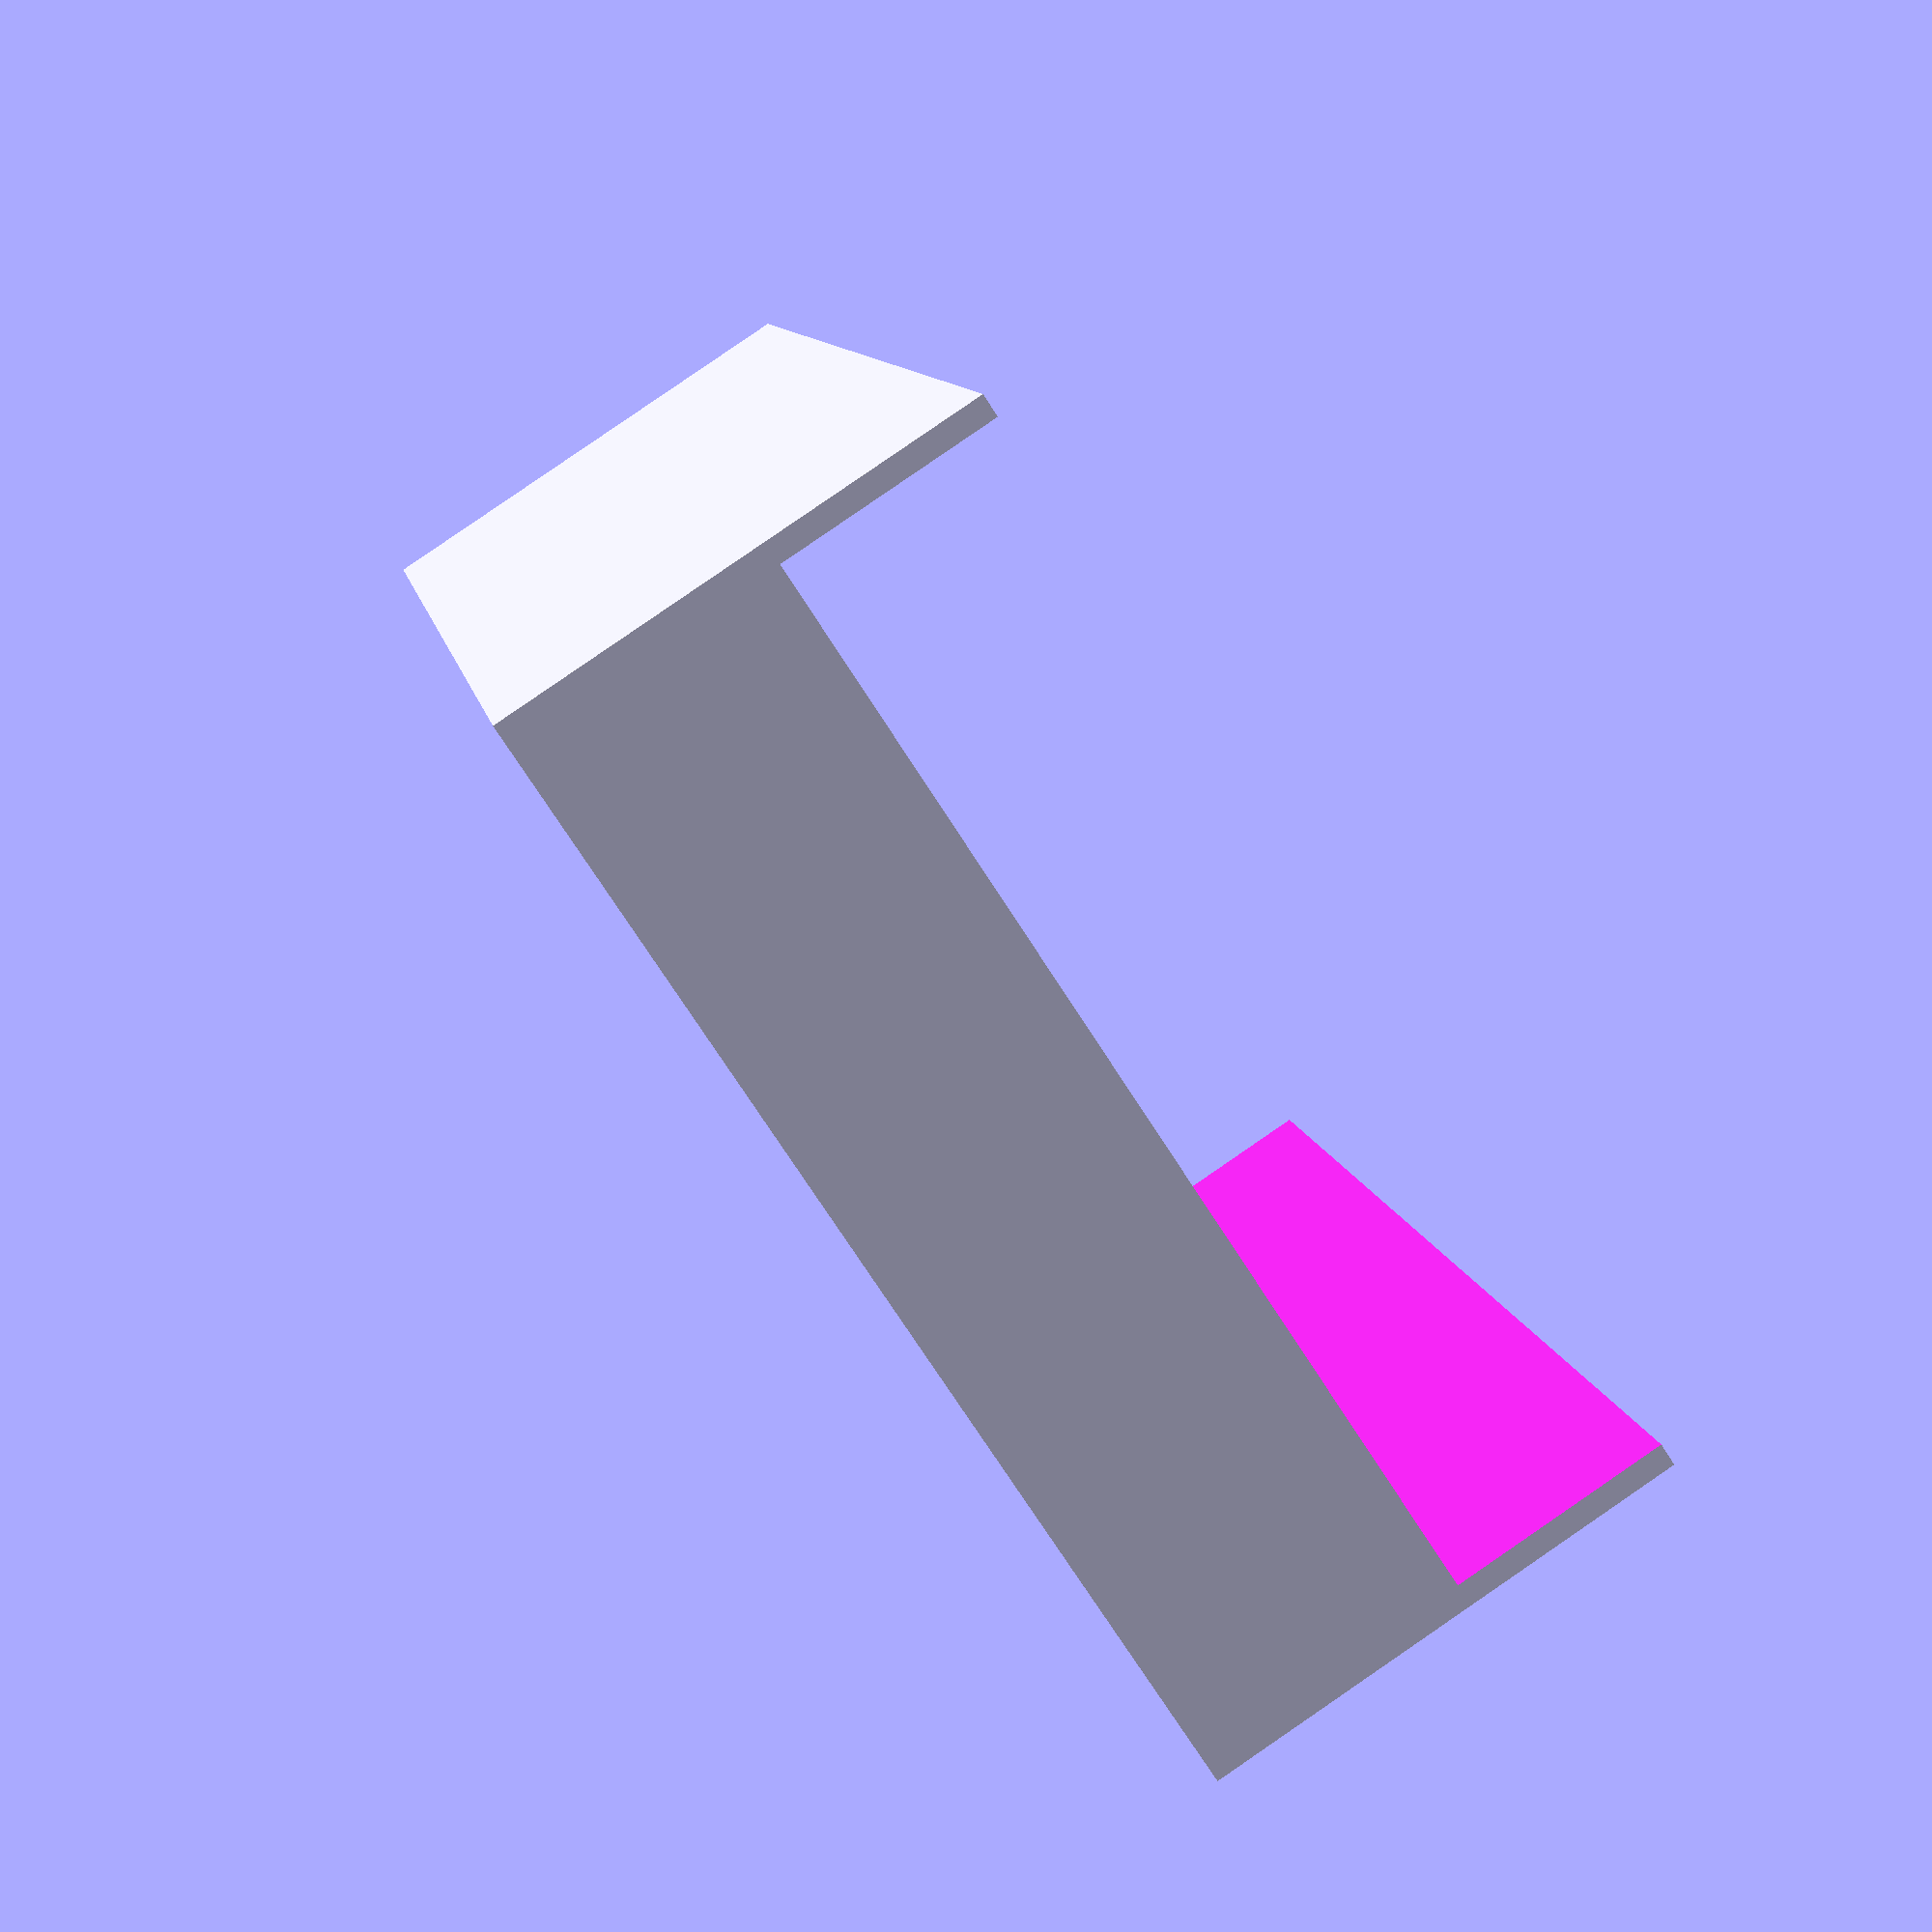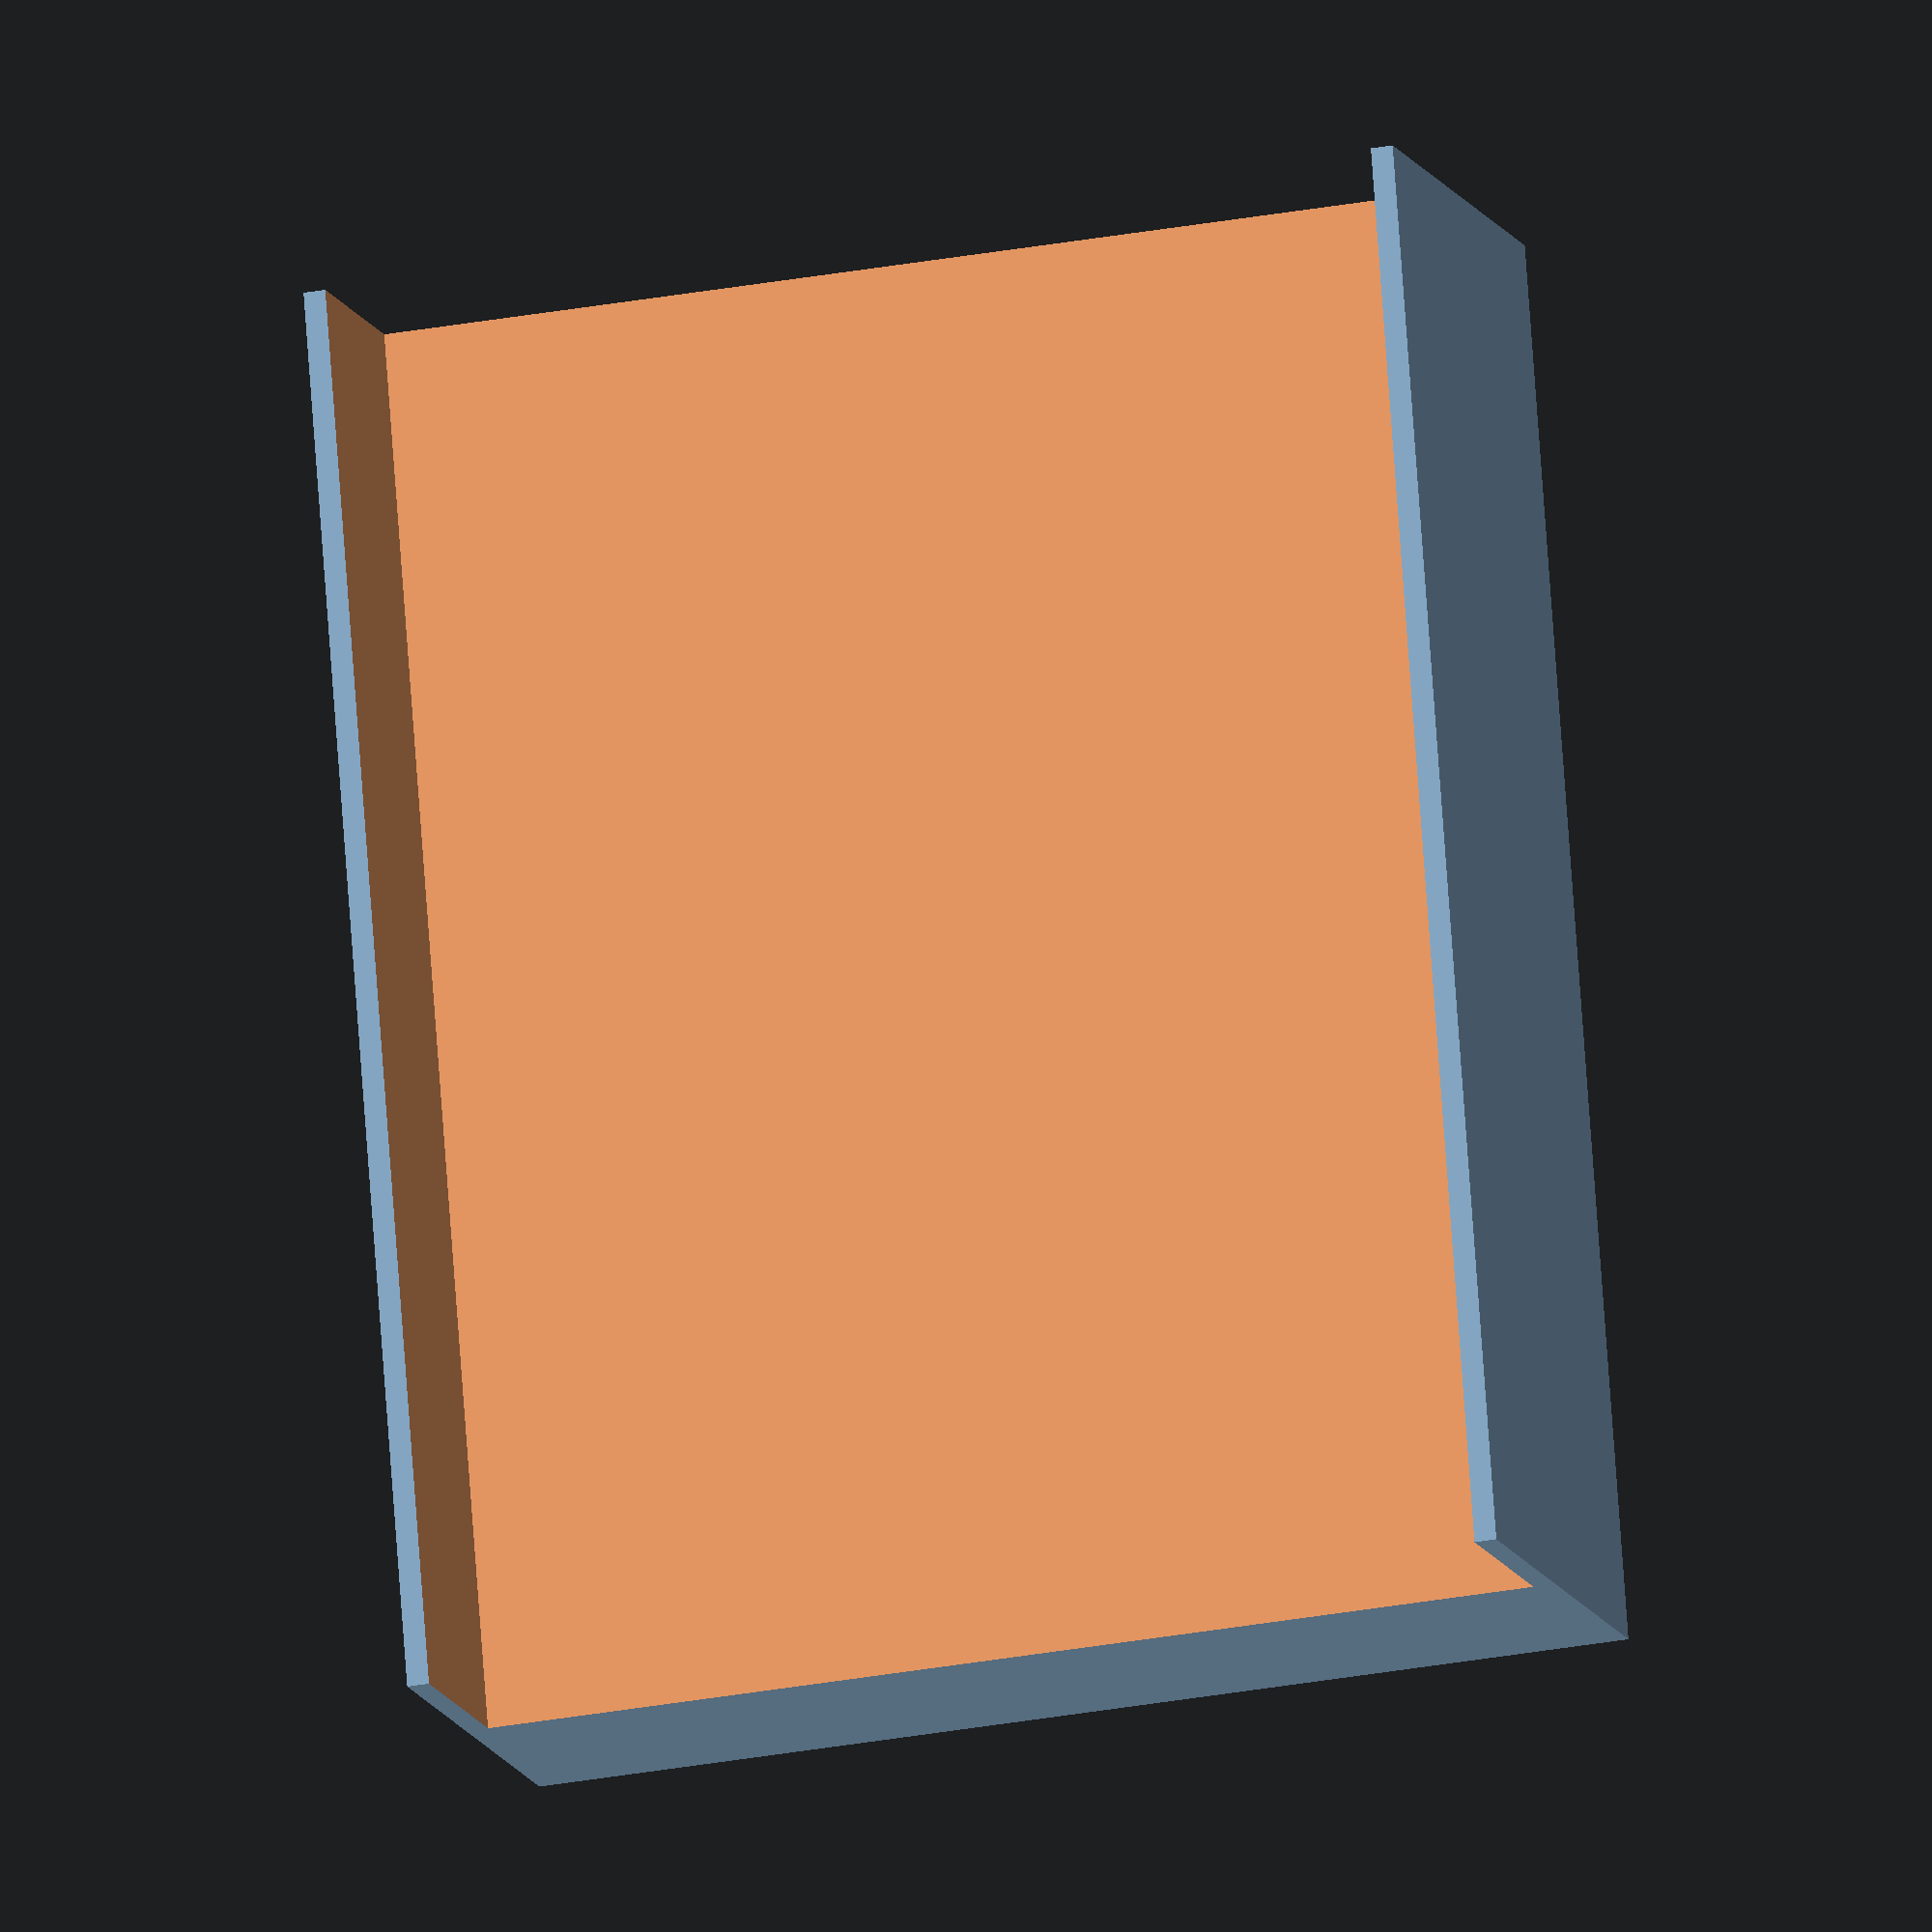
<openscad>
BoxX=150;
BoxY=190;
BoxZ=65;
Space=10;
Start=10;

difference()
{
  cube([BoxX,BoxY,BoxZ]);
  translate([6,10,-1]) cube([120,170,30]);
  translate([3,-10,-1]) cube([144,210,30]);
  for (y=[5:46:BoxY-40])
  {
    for (x=[5:48:BoxX-25])
    {
      translate([x,y,35]) cube([43,41,35]);
      
    }
  }
  
}
</openscad>
<views>
elev=94.2 azim=196.9 roll=124.4 proj=p view=solid
elev=192.2 azim=184.3 roll=344.4 proj=o view=solid
</views>
